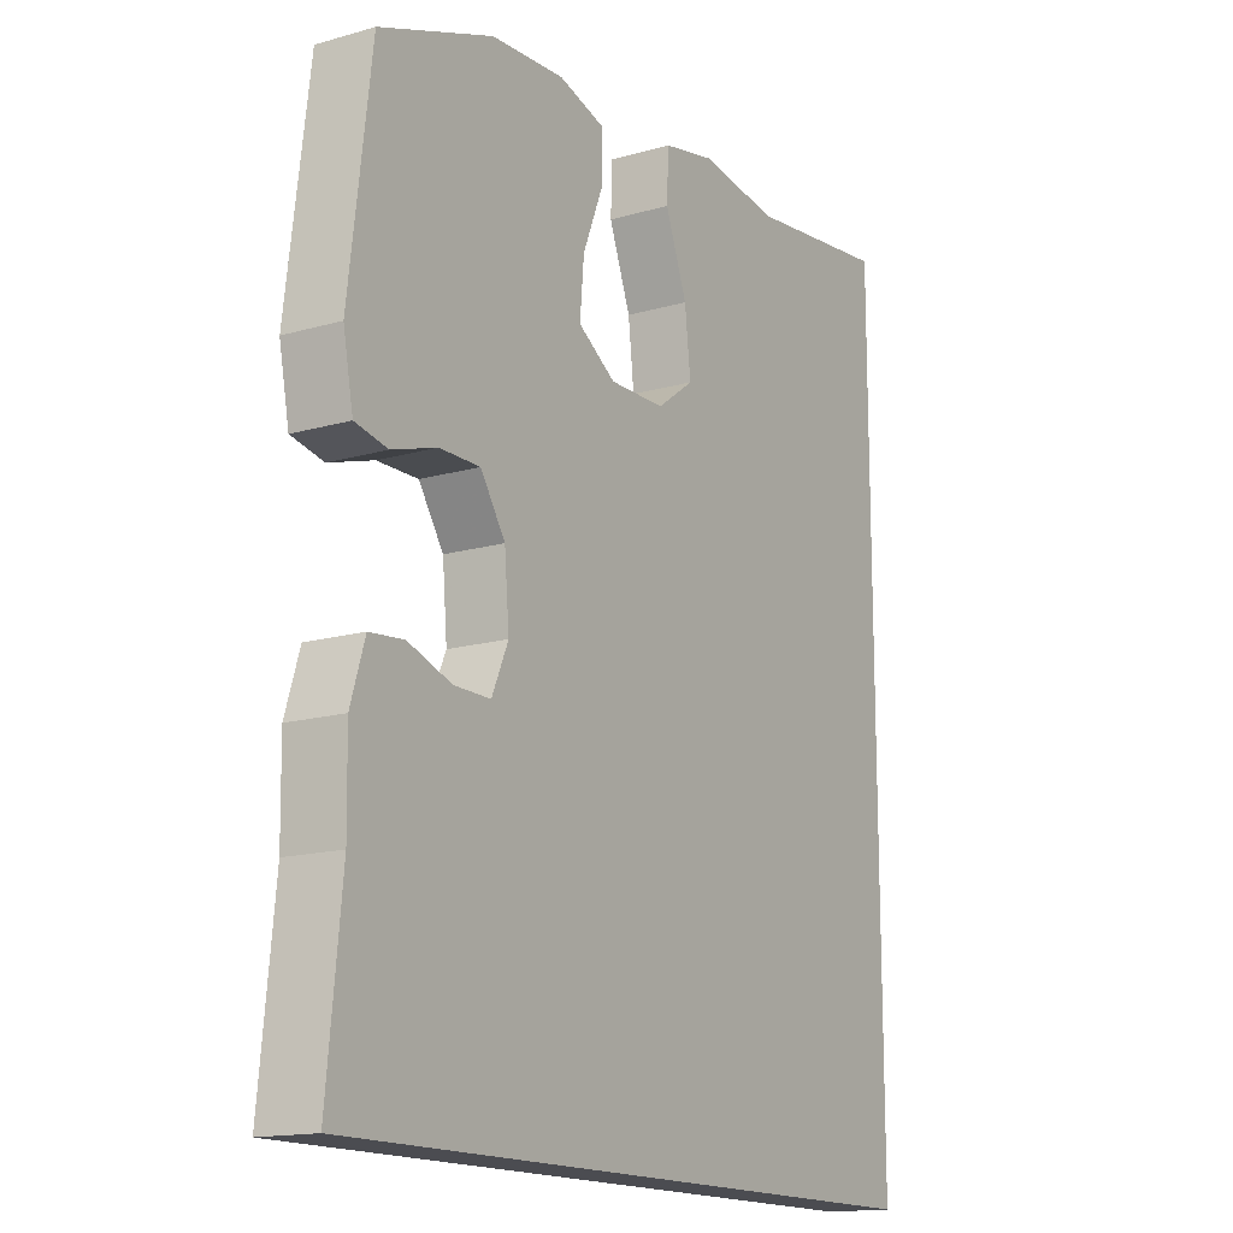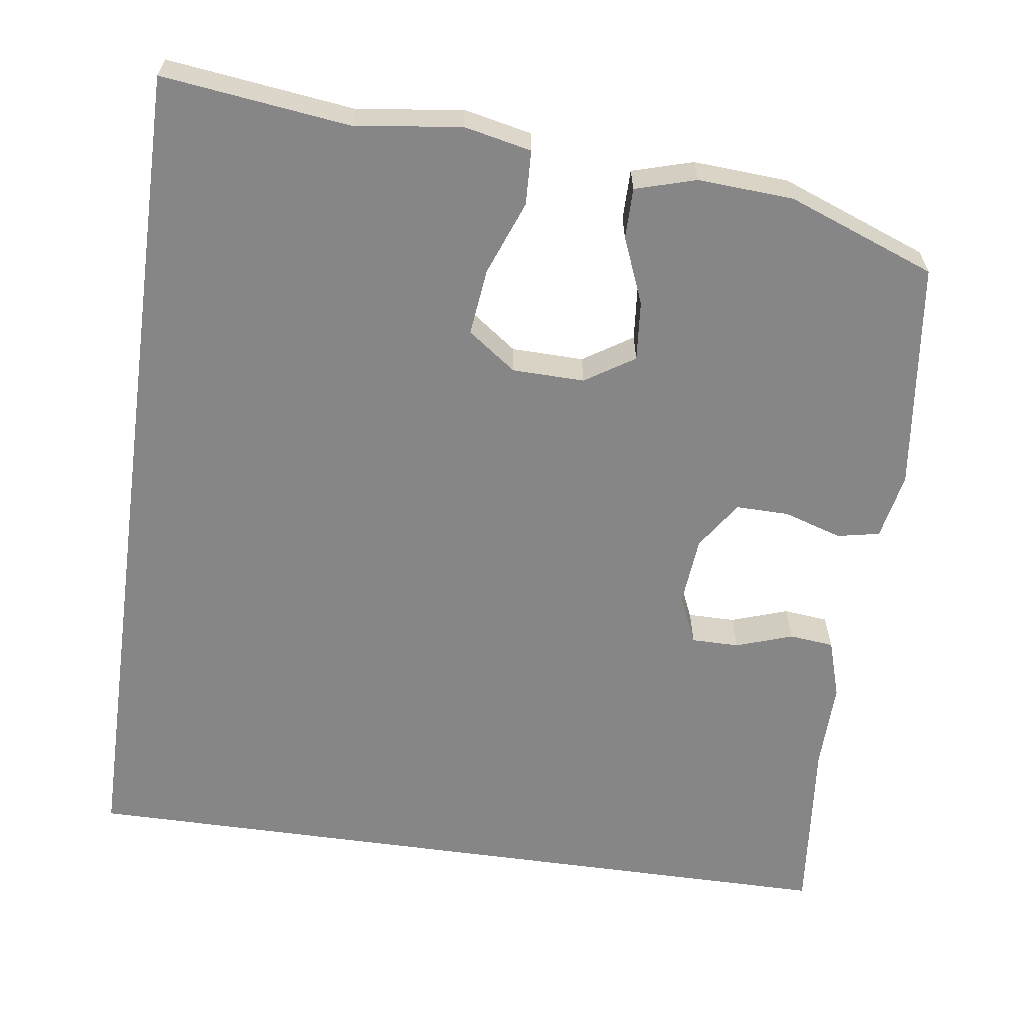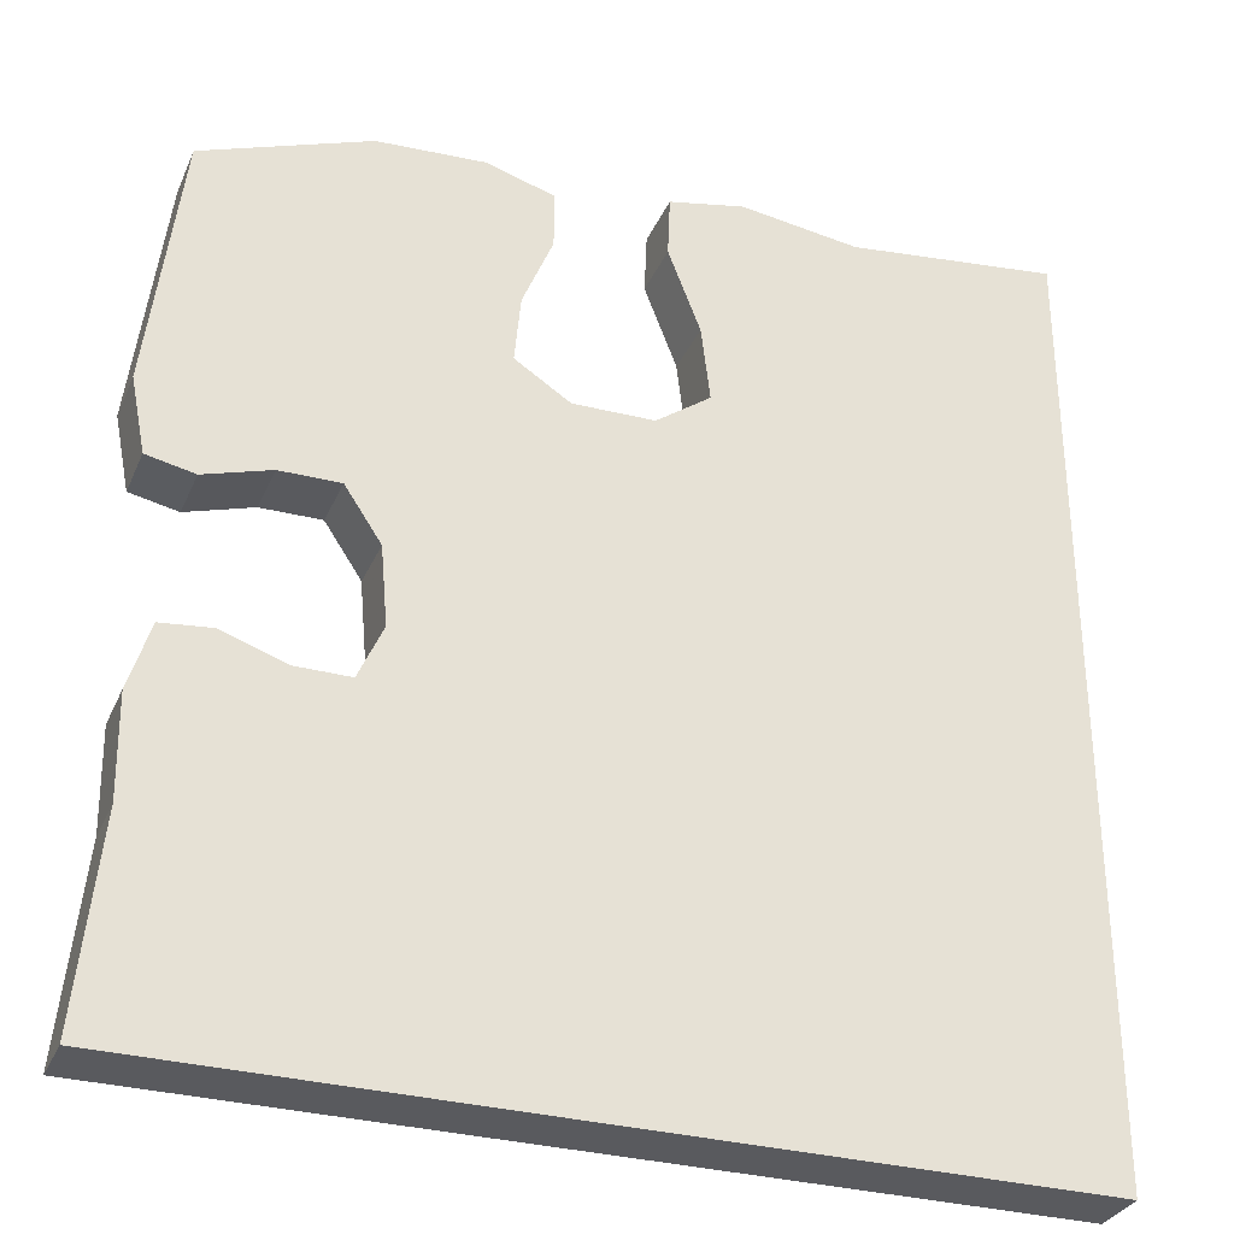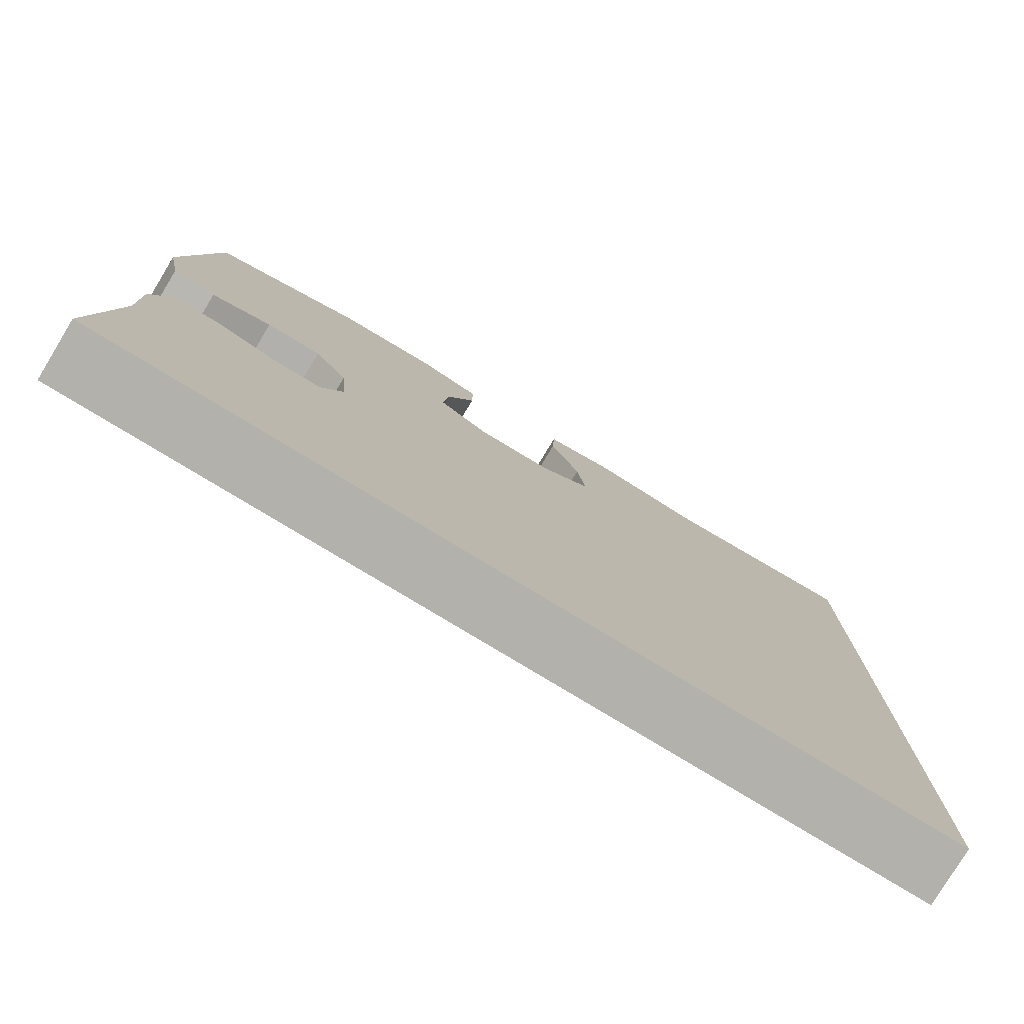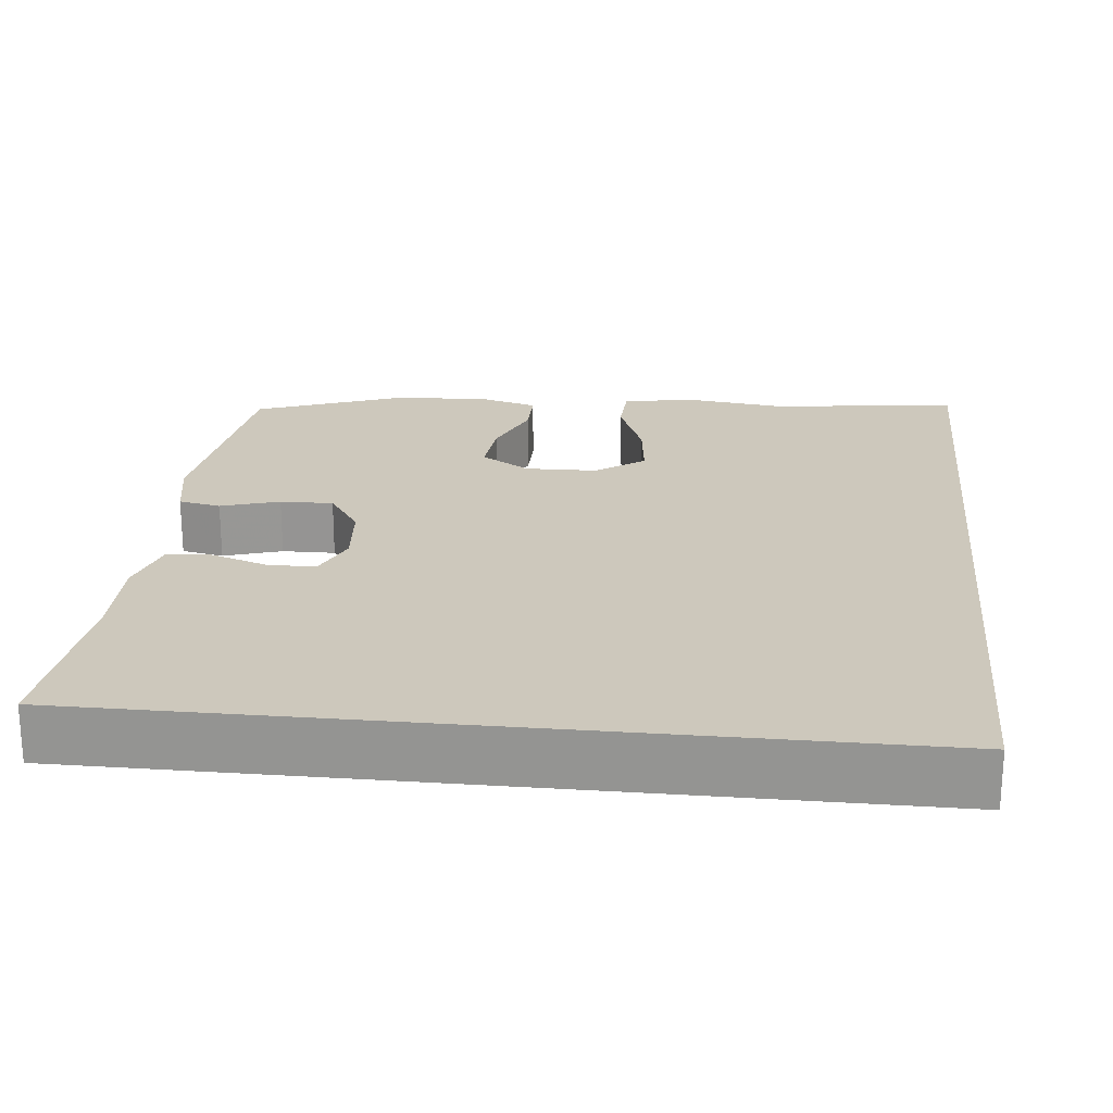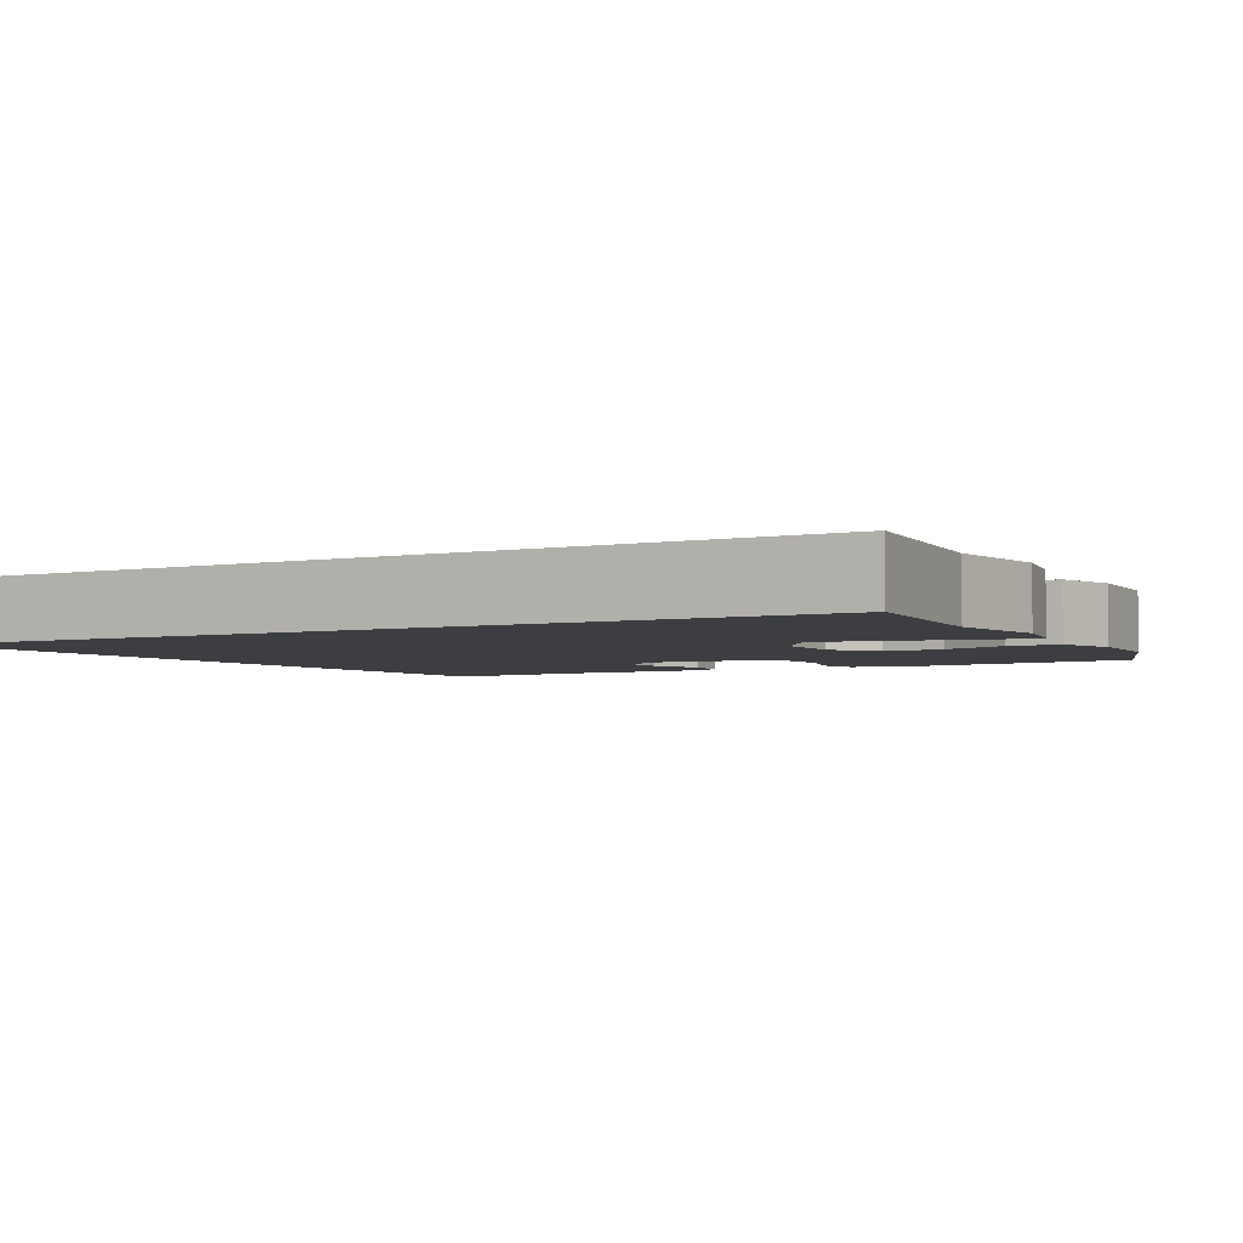
<metadata>
{"format":"obj","ext":"obj","renderer":"f3d","projection":"perspective","resolution":1024,"background":"white","views":[{"elev":-15.4,"azim":121.2,"up":"+Z"},{"elev":-62.1,"azim":-7.9,"up":"+Y"},{"elev":-31.7,"azim":159.1,"up":"+Z"},{"elev":-79.1,"azim":148.8,"up":"+Z"},{"elev":22.1,"azim":-174.1,"up":"+Y"},{"elev":-3.4,"azim":-60.0,"up":"+Y"}]}
</metadata>
<code>
v -0.5 0.07 0.622
v -0.255 0.07 0.591
v -0.118 0.07 0.609
v -0.03 0.07 0.59
v -0.027 0.07 0.519
v -0.064 0.07 0.422
v -0.074 0.07 0.335
v -0.011 0.07 0.289
v 0.083 0.07 0.287
v 0.147 0.07 0.328
v 0.14 0.07 0.406
v 0.105 0.07 0.492
v 0.105 0.07 0.558
v 0.184 0.07 0.581
v 0.308 0.07 0.573
v 0.5 0.07 0.5
v 0.537 0.07 0.202
v 0.52 0.07 0.115
v 0.465 0.07 0.104
v 0.389 0.07 0.128
v 0.32 0.07 0.129
v 0.278 0.07 0.066
v 0.27 0.07 -0.025
v 0.298 0.07 -0.088
v 0.36 0.07 -0.088
v 0.434 0.07 -0.063
v 0.492 0.07 -0.069
v 0.516 0.07 -0.146
v 0.514 0.07 -0.263
v 0.538 0.07 -0.5
v -0.5 0.07 -0.5
v -0.5 0 0.622
v -0.255 0 0.591
v -0.118 0 0.609
v -0.03 0 0.59
v -0.027 0 0.519
v -0.064 0 0.422
v -0.074 0 0.335
v -0.011 0 0.289
v 0.083 0 0.287
v 0.147 0 0.328
v 0.14 0 0.406
v 0.105 0 0.492
v 0.105 0 0.558
v 0.184 0 0.581
v 0.308 0 0.573
v 0.5 0 0.5
v 0.537 0 0.202
v 0.52 0 0.115
v 0.465 0 0.104
v 0.389 0 0.128
v 0.32 0 0.129
v 0.278 0 0.066
v 0.27 0 -0.025
v 0.298 0 -0.088
v 0.36 0 -0.088
v 0.434 0 -0.063
v 0.492 0 -0.069
v 0.516 0 -0.146
v 0.514 0 -0.263
v 0.538 0 -0.5
v -0.5 0 -0.5
f 29 30 31
f 25 26 27 28
f 24 25 28 29
f 17 18 19 20
f 17 20 21
f 16 17 21
f 15 16 21 22
f 11 12 13 14
f 10 11 14 15
f 3 4 5 6
f 2 3 6 7
f 1 2 7
f 31 1 7 8
f 24 29 31
f 23 24 31 8
f 10 15 22 23
f 9 10 23
f 8 9 23
f 62 61 60
f 59 58 57 56
f 60 59 56 55
f 51 50 49 48
f 52 51 48
f 52 48 47
f 53 52 47 46
f 45 44 43 42
f 46 45 42 41
f 37 36 35 34
f 38 37 34 33
f 38 33 32
f 39 38 32 62
f 62 60 55
f 39 62 55 54
f 54 53 46 41
f 54 41 40
f 54 40 39
f 1 32 33 2
f 2 33 34 3
f 3 34 35 4
f 4 35 36 5
f 5 36 37 6
f 6 37 38 7
f 7 38 39 8
f 8 39 40 9
f 9 40 41 10
f 10 41 42 11
f 11 42 43 12
f 12 43 44 13
f 13 44 45 14
f 14 45 46 15
f 15 46 47 16
f 16 47 48 17
f 17 48 49 18
f 18 49 50 19
f 19 50 51 20
f 20 51 52 21
f 21 52 53 22
f 22 53 54 23
f 23 54 55 24
f 24 55 56 25
f 25 56 57 26
f 26 57 58 27
f 27 58 59 28
f 28 59 60 29
f 29 60 61 30
f 30 61 62 31
f 31 62 32 1

</code>
